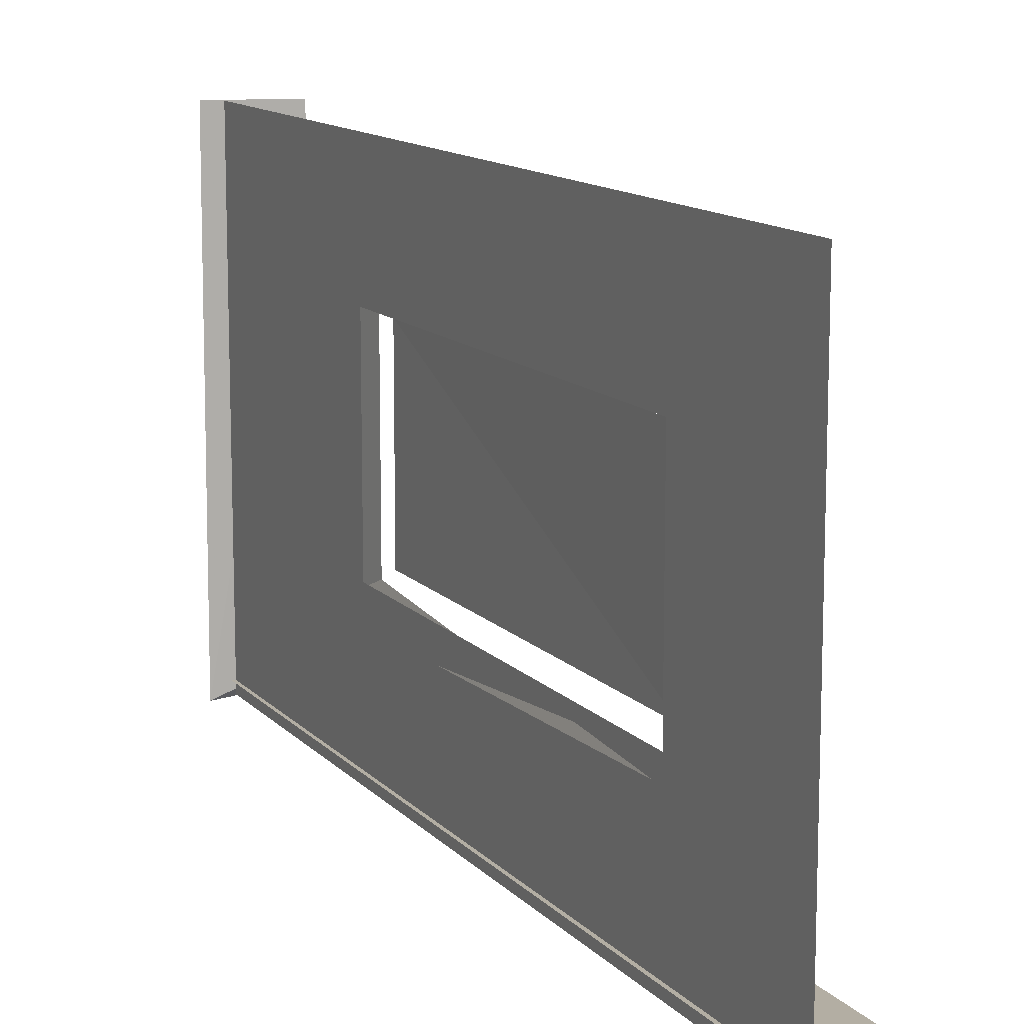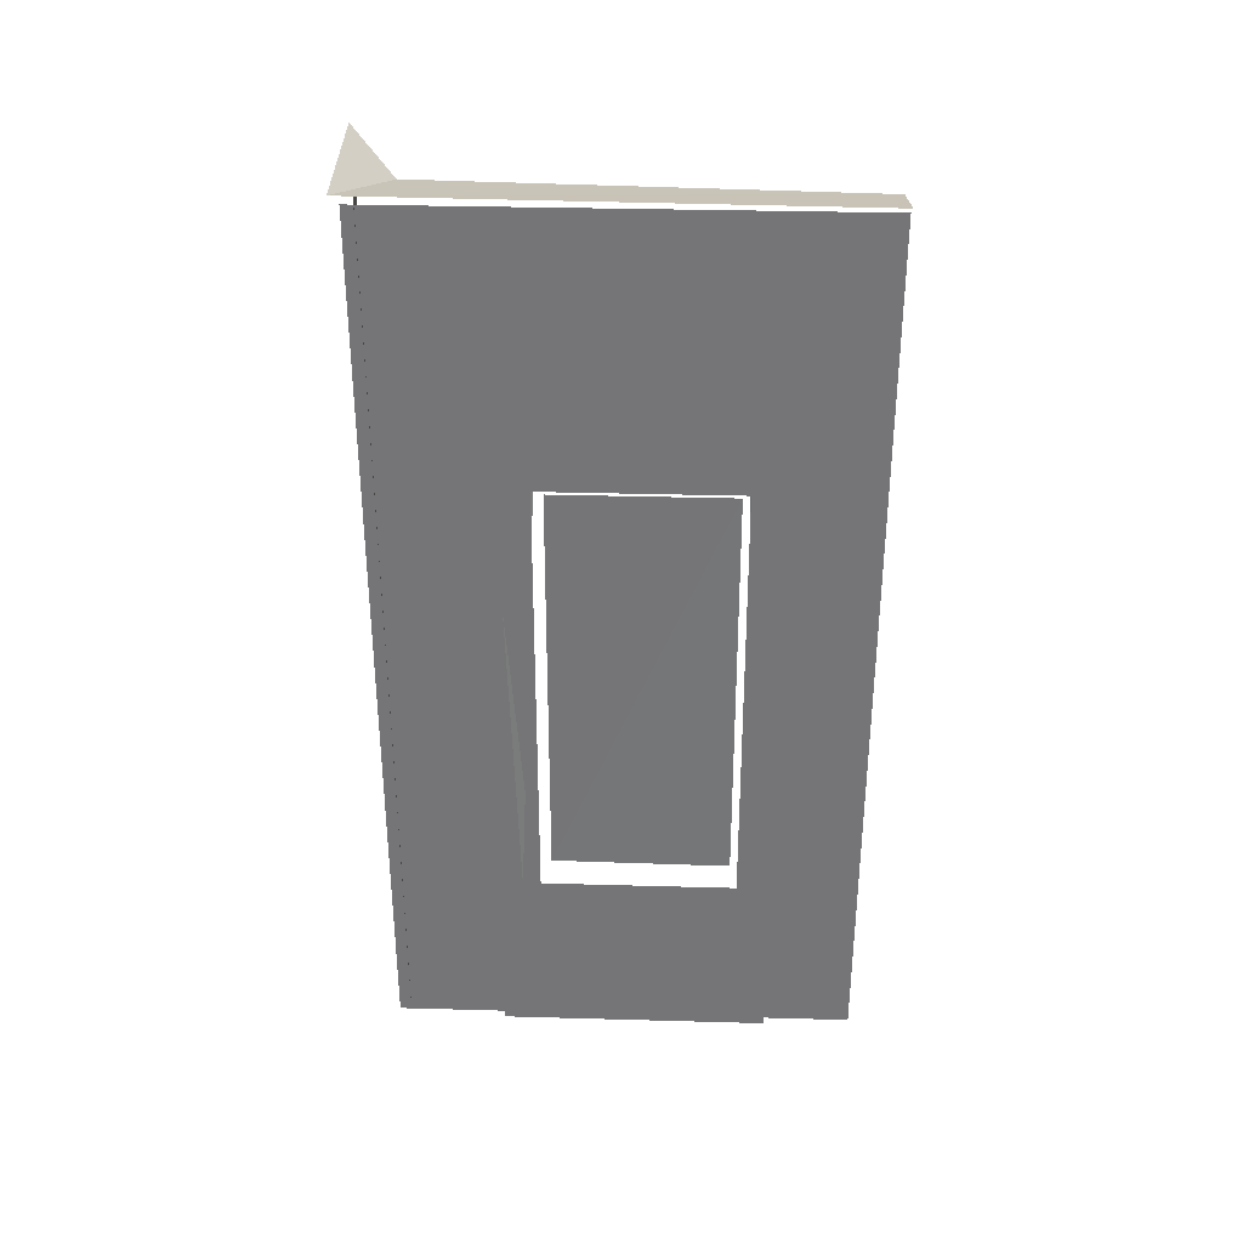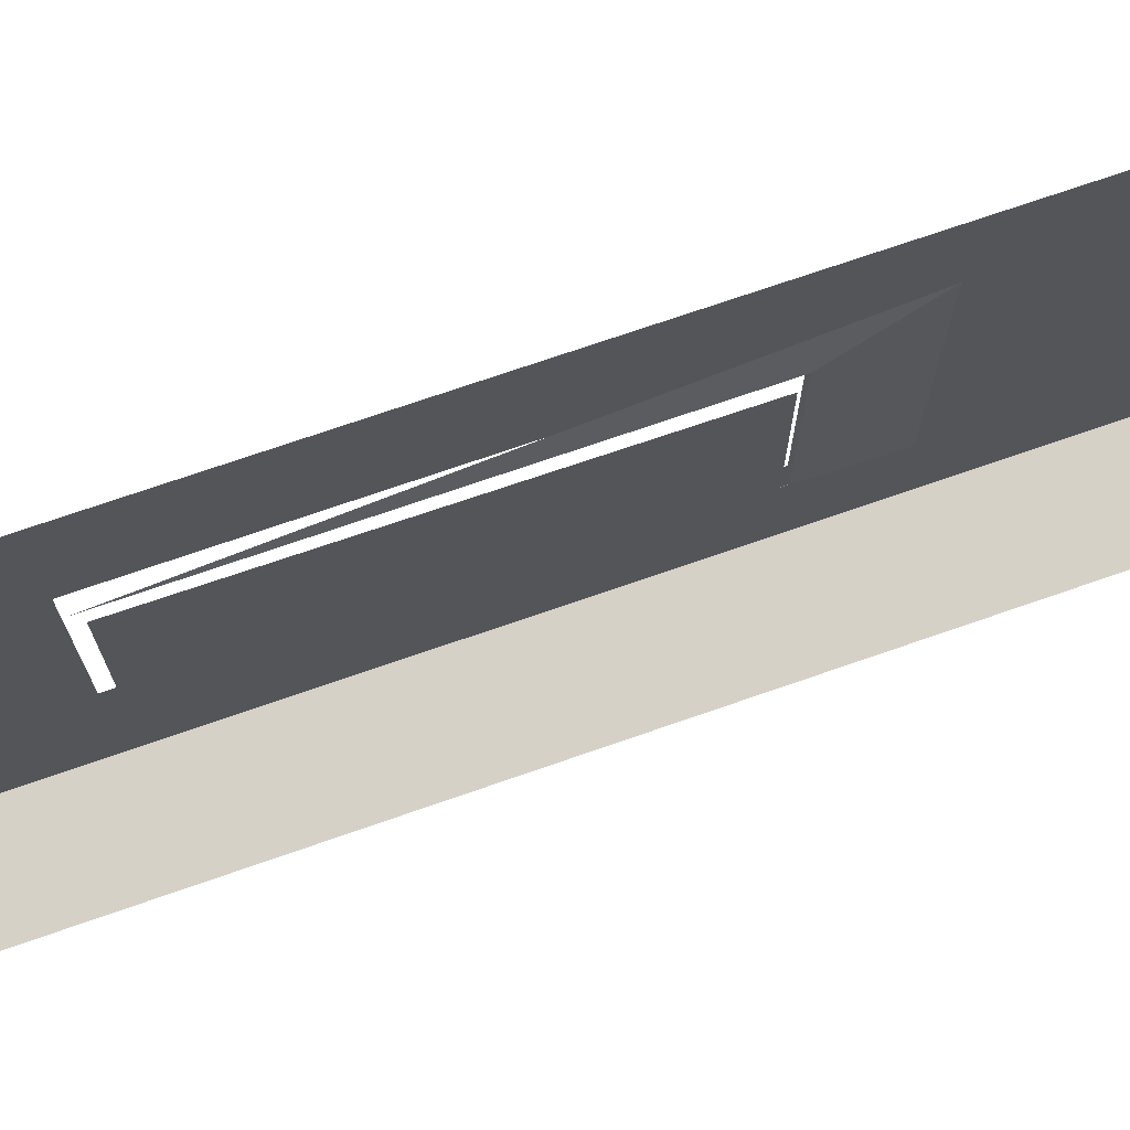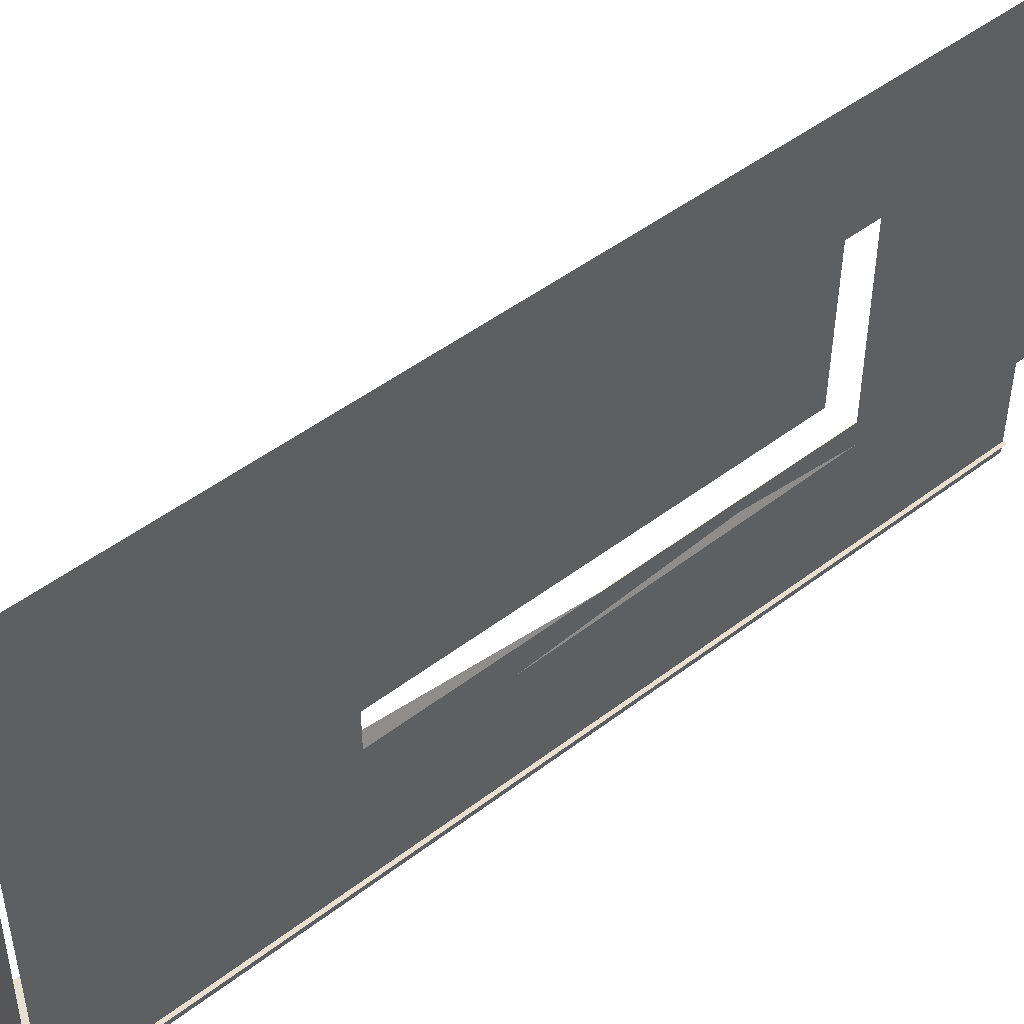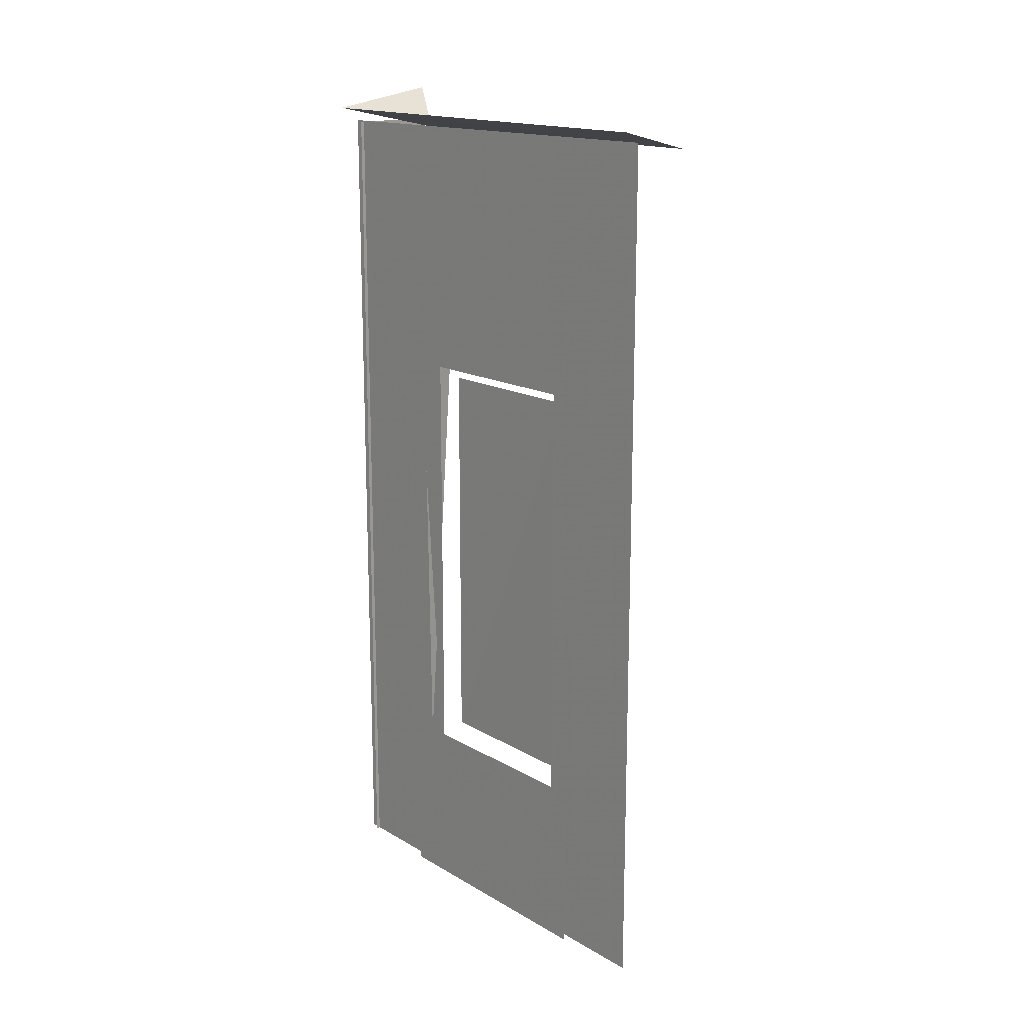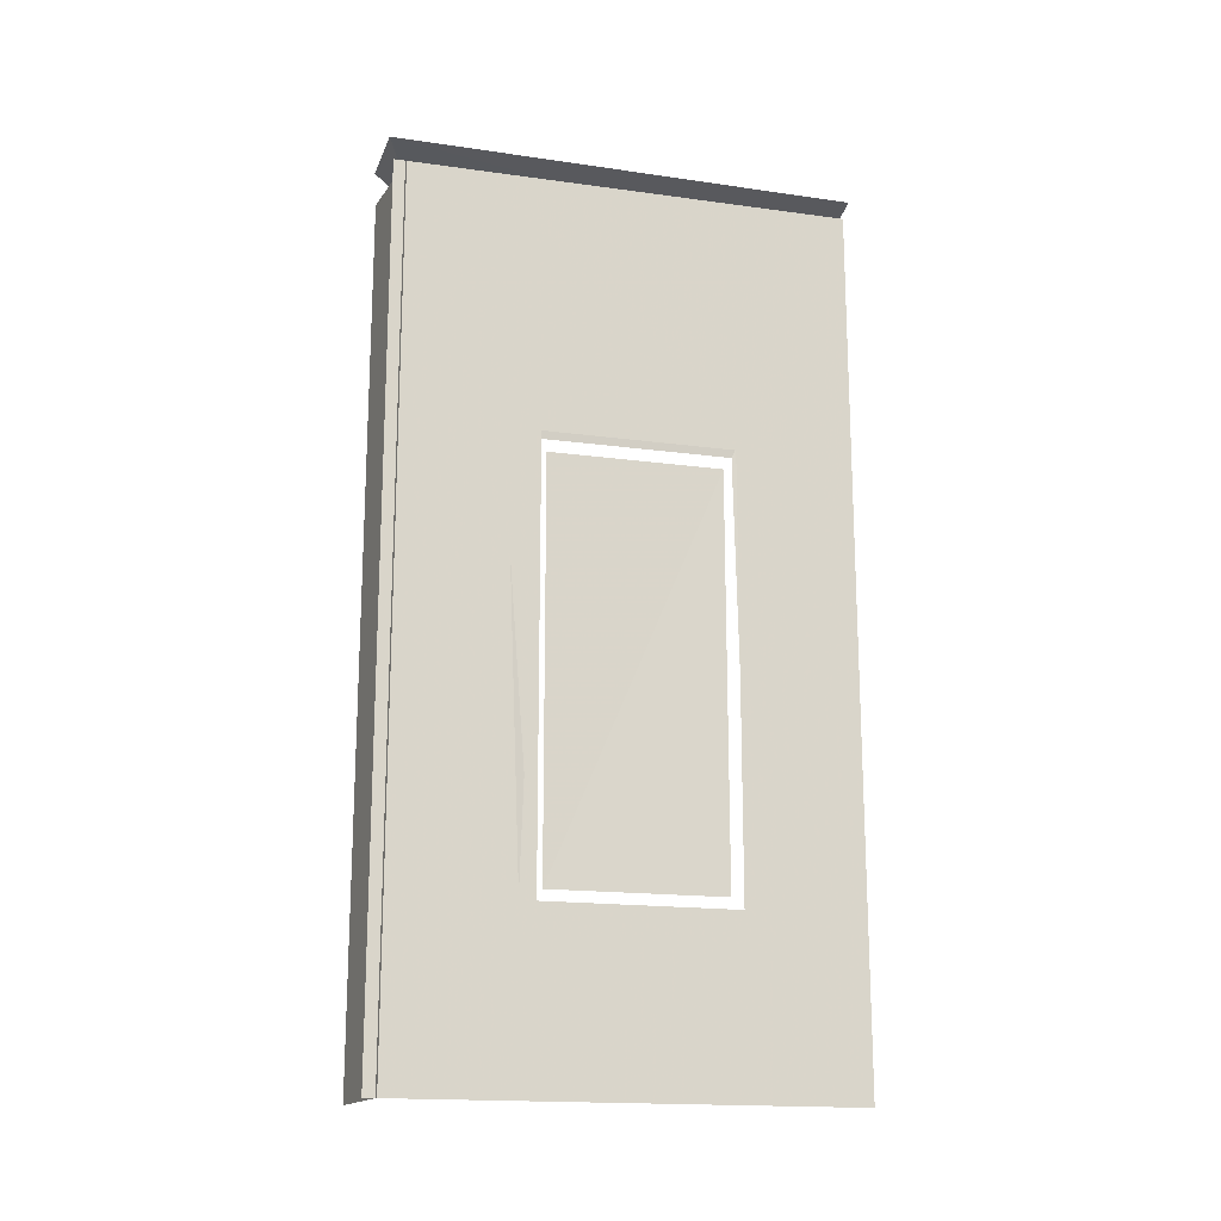
<metadata>
{"format":"obj","ext":"obj","renderer":"f3d","projection":"perspective","resolution":1024,"background":"white","views":[{"elev":12.5,"azim":-25.1,"up":"+Z"},{"elev":33.2,"azim":-87.8,"up":"+Y"},{"elev":72.2,"azim":70.8,"up":"+Z"},{"elev":47.7,"azim":-130.7,"up":"+Z"},{"elev":15.9,"azim":-40.0,"up":"+Y"},{"elev":-17.1,"azim":-105.4,"up":"+Y"}]}
</metadata>
<code>
g
v 2106 4136 -1.04e+04
v 2106 4529 -1.04e+04
v 2104 4333 -1.032e+04
v 2104 4333 -1.048e+04
v 2100 4124 -1.049e+04
v 2100 4541 -1.049e+04
v 2098 4124 -1.031e+04
v 2100 4541 -1.031e+04
v 2078 4658 -1.055e+04
v 2078 4658 -1.025e+04
v 2077 4113 -1.052e+04
v 2094 4551 -1.05e+04
v 2084 4641 -1.053e+04
v 2094 4551 -1.031e+04
v 2084 4641 -1.027e+04
v 2097 4115 -1.03e+04
v 2073 4077 -1.028e+04
v 2073 4077 -1.054e+04
v 2071 4088 -1.026e+04
v 2077 4090 -1.054e+04
v 2081 4819 -1.065e+04
v 2081 4555 -1.05e+04
v 2081 4555 -1.031e+04
v 2081 4110 -1.05e+04
v 2081 4110 -1.031e+04
v 2065 4833 -1.065e+04
v 2160 4810 -1.061e+04
v 2150 4818 -1.062e+04
v 2077 4818 -1.064e+04
v 2129 3938 -1.019e+04
v 2081 4819 -1.019e+04
v 2081 3938 -1.019e+04
v 2073 3938 -1.054e+04
v 2073 3938 -1.027e+04
v 2081 3938 -1.065e+04
v 2065 4829 -1.019e+04
v 2177 4853 -1.065e+04
v 2177 4830 -1.065e+04
v 2142 4810 -1.019e+04
v 2150 4818 -1.019e+04
v 2177 4818 -1.065e+04
v 2077 3938 -1.064e+04
v 2177 3938 -1.065e+04
v 2177 4847 -10665
v 2053 4847 -10665
v 2129 3938 -1.063e+04
g u2NEBuild2
f 8 5 7
f 13 11 12
f 12 15 13
f 21 24 22
f 12 14 15
f 33 17 18
f 31 22 23
f 25 31 23
f 26 39 27
f 41 42 29
f 35 24 21
f 33 34 17
f 26 27 37
f 41 43 42
f 36 39 26
f 25 24 32
f 32 24 35
f 32 31 25
f 21 22 31
f 14 16 15
f 8 6 5

</code>
